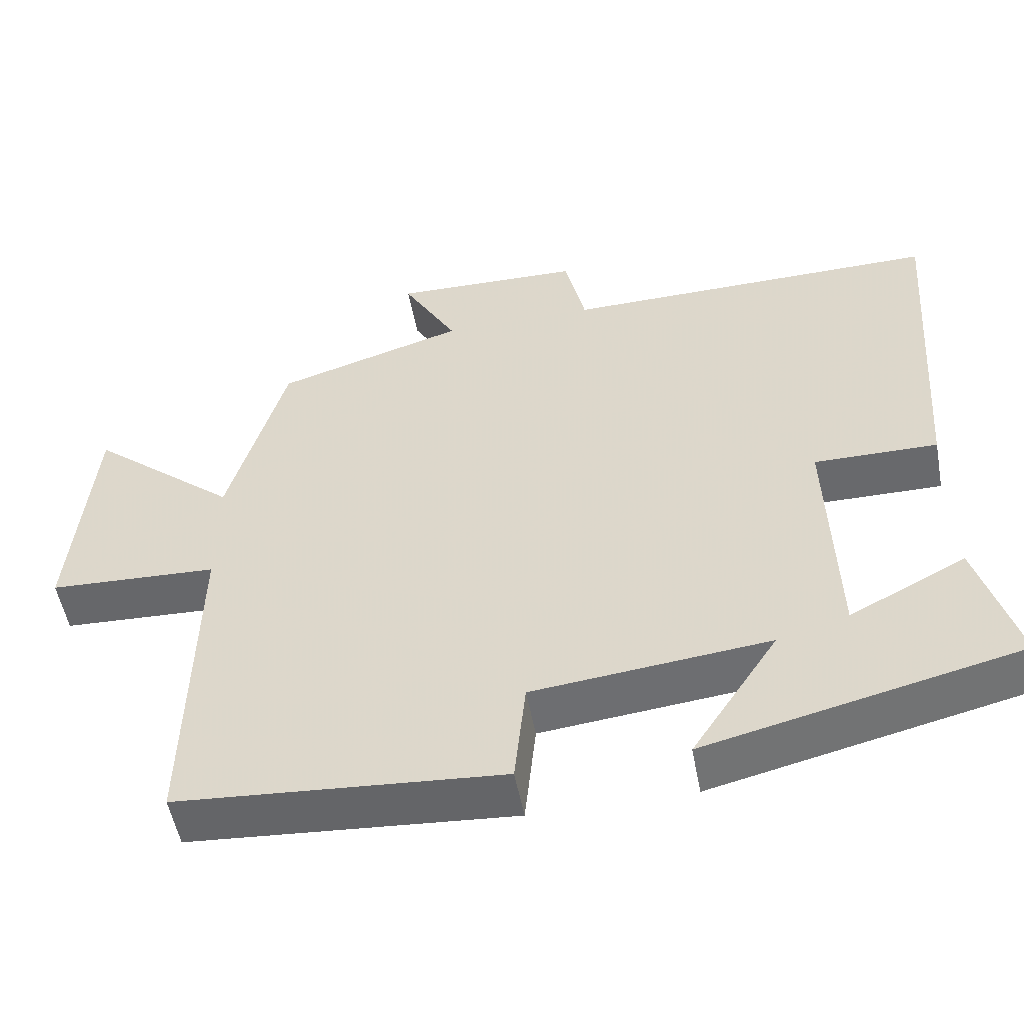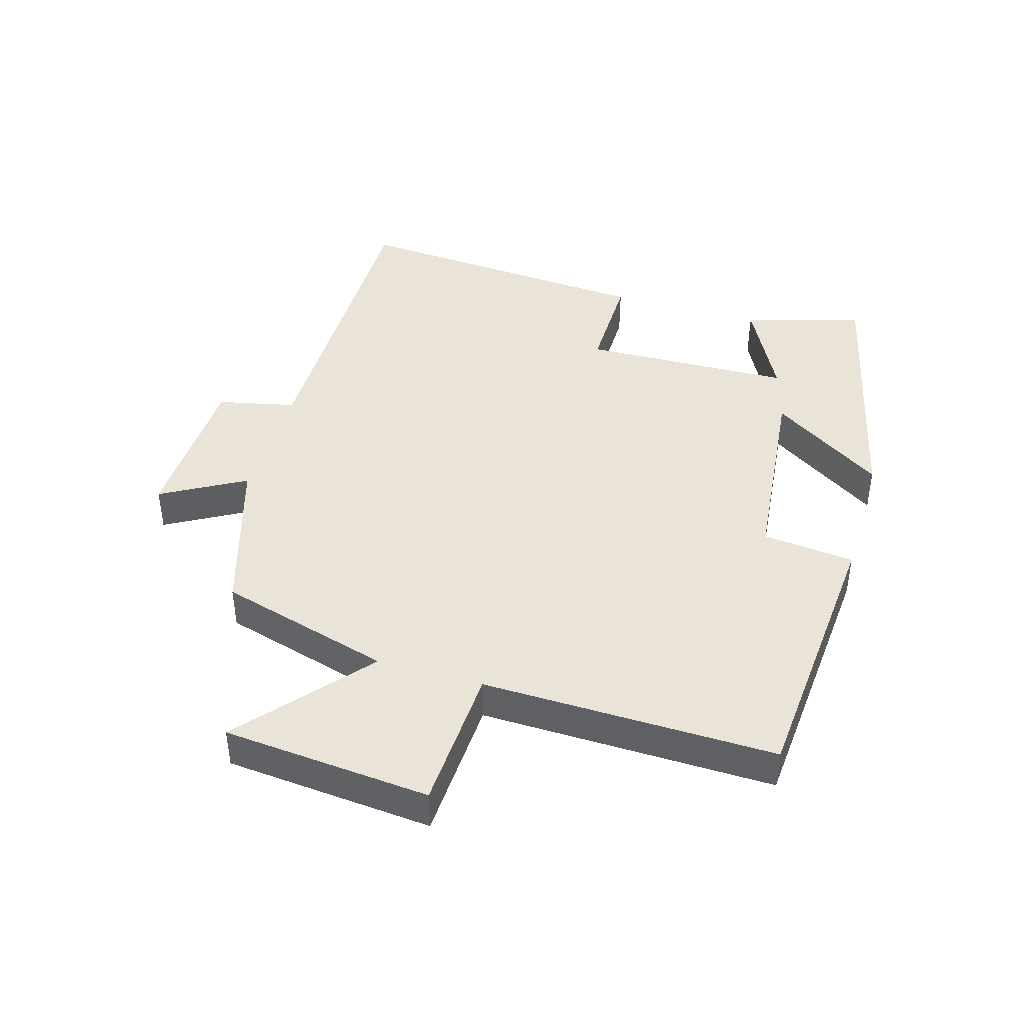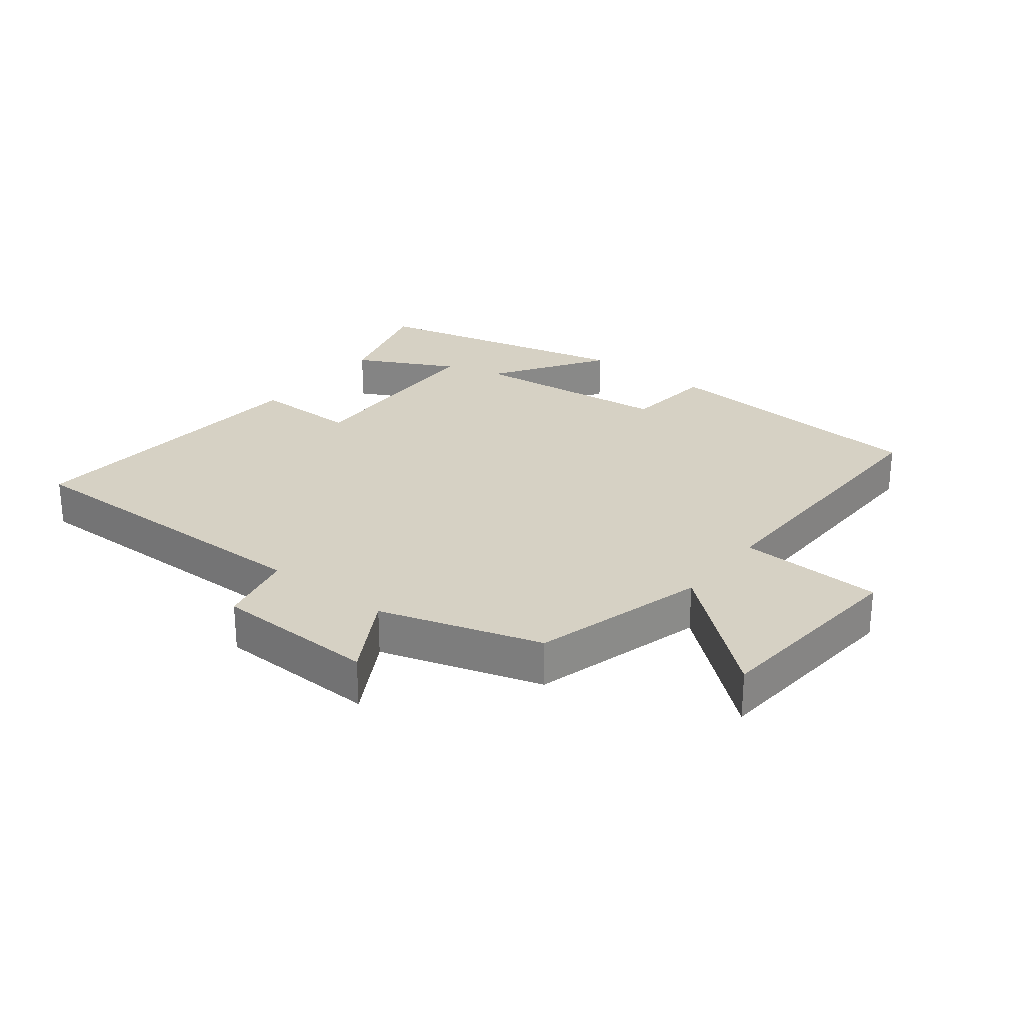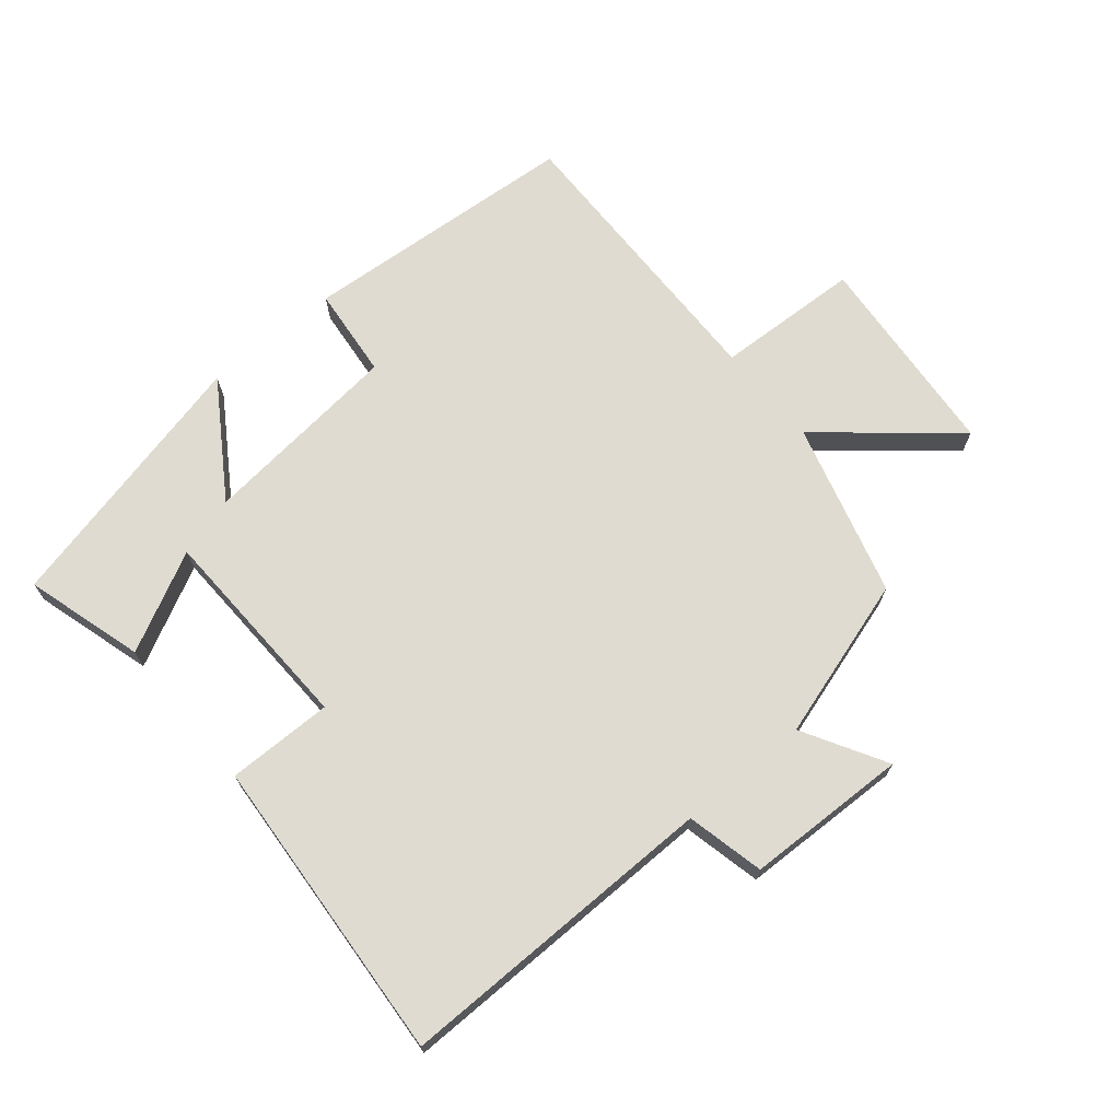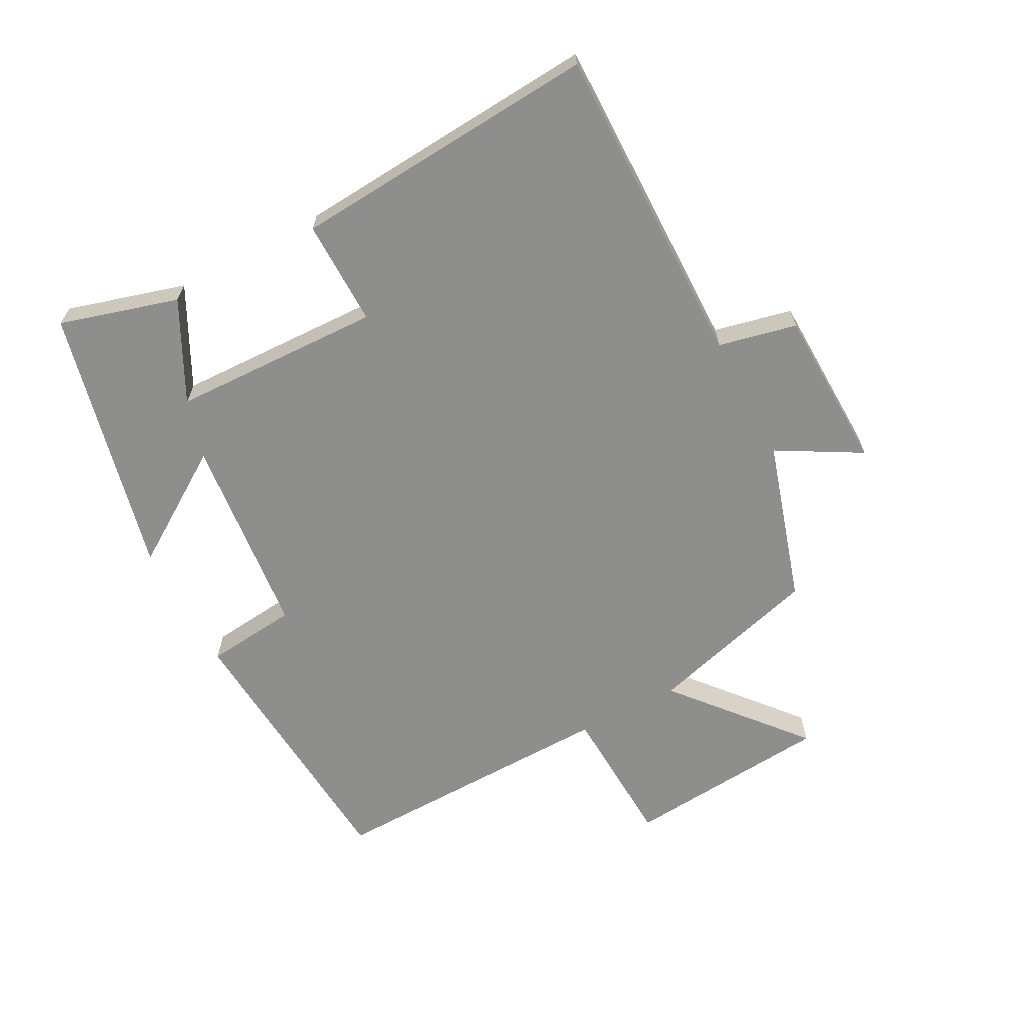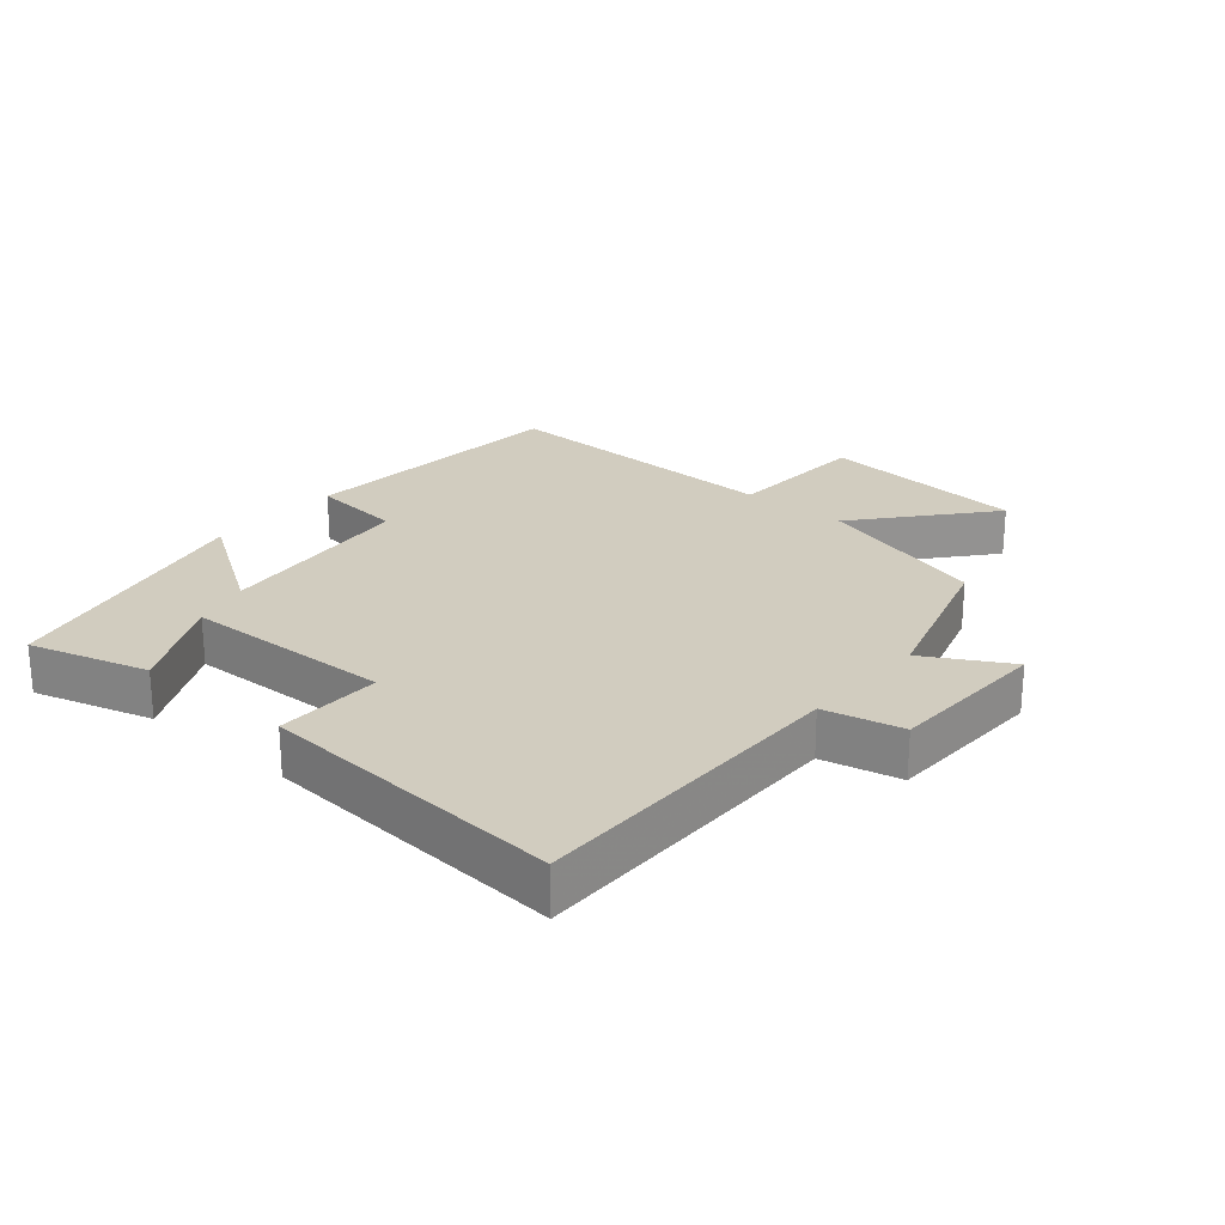
<metadata>
{"format":"obj","ext":"obj","renderer":"f3d","projection":"perspective","resolution":1024,"background":"white","views":[{"elev":-52.9,"azim":-169.4,"up":"+Z"},{"elev":42.8,"azim":106.4,"up":"+Y"},{"elev":26.6,"azim":37.8,"up":"+Y"},{"elev":70.0,"azim":-40.0,"up":"+Y"},{"elev":-64.9,"azim":-62.1,"up":"+Y"},{"elev":24.0,"azim":-49.6,"up":"+Y"}]}
</metadata>
<code>
v -0.553 0.07 -0.404
v -0.5 0.07 -0.22
v -0.346 0.07 -0.298
v -0.336 0.07 0.028
v -0.5 0.07 0.026
v -0.535 0.07 0.503
v -0.033 0.07 0.5
v -0.006 0.07 0.621
v 0.246 0.07 0.629
v 0.173 0.07 0.5
v 0.424 0.07 0.424
v 0.5 0.07 0.155
v 0.697 0.07 0.322
v 0.725 0.07 0
v 0.5 0.07 -0.011
v 0.509 0.07 -0.466
v 0.077 0.07 -0.5
v 0.062 0.07 -0.357
v -0.252 0.07 -0.325
v -0.137 0.07 -0.5
v -0.553 0 -0.404
v -0.5 0 -0.22
v -0.346 0 -0.298
v -0.336 0 0.028
v -0.5 0 0.026
v -0.535 0 0.503
v -0.033 0 0.5
v -0.006 0 0.621
v 0.246 0 0.629
v 0.173 0 0.5
v 0.424 0 0.424
v 0.5 0 0.155
v 0.697 0 0.322
v 0.725 0 0
v 0.5 0 -0.011
v 0.509 0 -0.466
v 0.077 0 -0.5
v 0.062 0 -0.357
v -0.252 0 -0.325
v -0.137 0 -0.5
f 19 20 1
f 15 16 17 18
f 15 18 19
f 12 13 14 15
f 10 11 12 15
f 10 15 19
f 7 8 9 10
f 7 10 19
f 4 5 6 7
f 3 4 7 19
f 1 2 3
f 1 3 19
f 21 40 39
f 38 37 36 35
f 39 38 35
f 35 34 33 32
f 35 32 31 30
f 39 35 30
f 30 29 28 27
f 39 30 27
f 27 26 25 24
f 39 27 24 23
f 23 22 21
f 39 23 21
f 1 21 22 2
f 2 22 23 3
f 3 23 24 4
f 4 24 25 5
f 5 25 26 6
f 6 26 27 7
f 7 27 28 8
f 8 28 29 9
f 9 29 30 10
f 10 30 31 11
f 11 31 32 12
f 12 32 33 13
f 13 33 34 14
f 14 34 35 15
f 15 35 36 16
f 16 36 37 17
f 17 37 38 18
f 18 38 39 19
f 19 39 40 20
f 20 40 21 1

</code>
